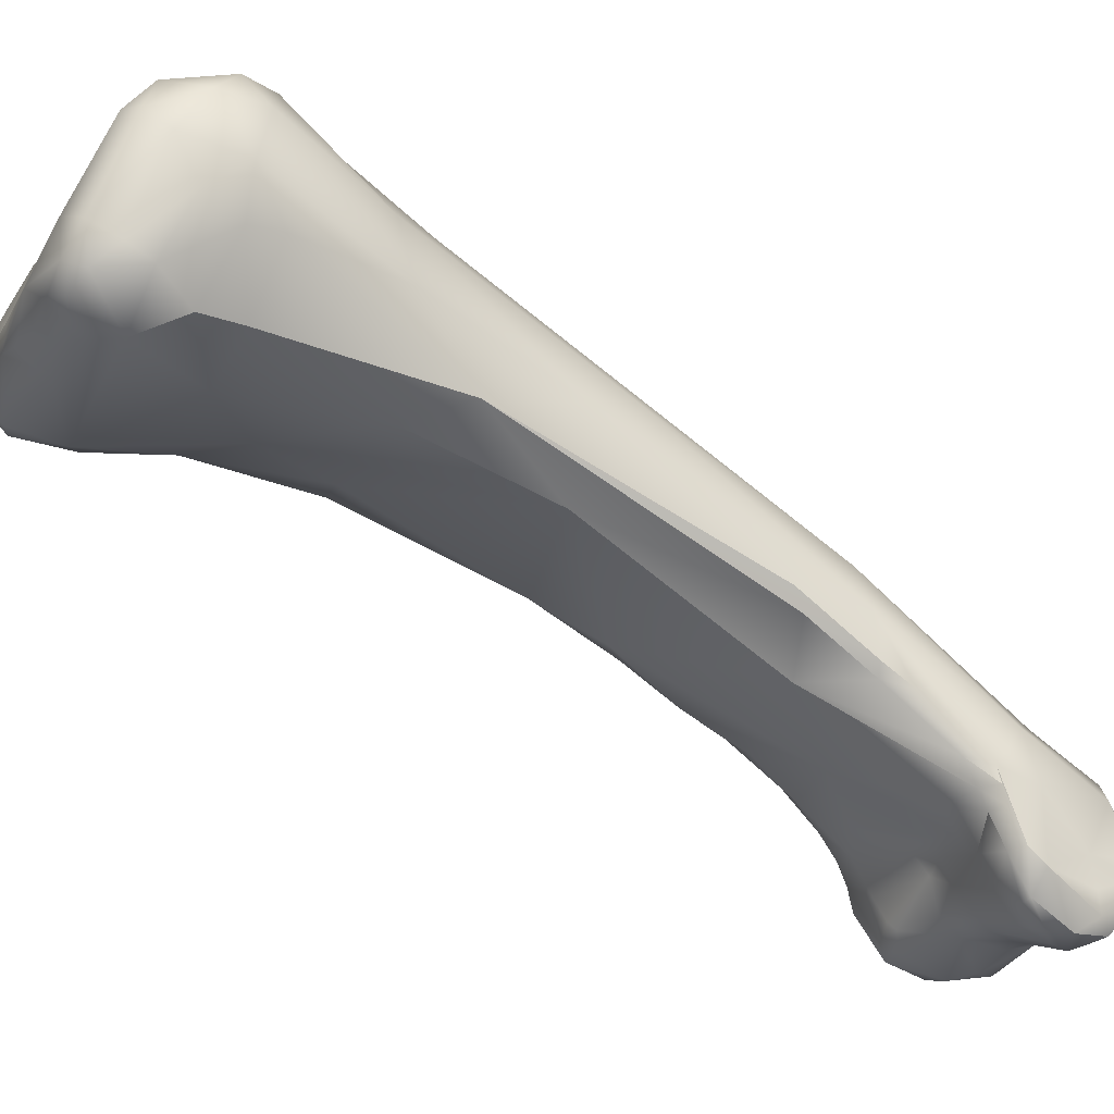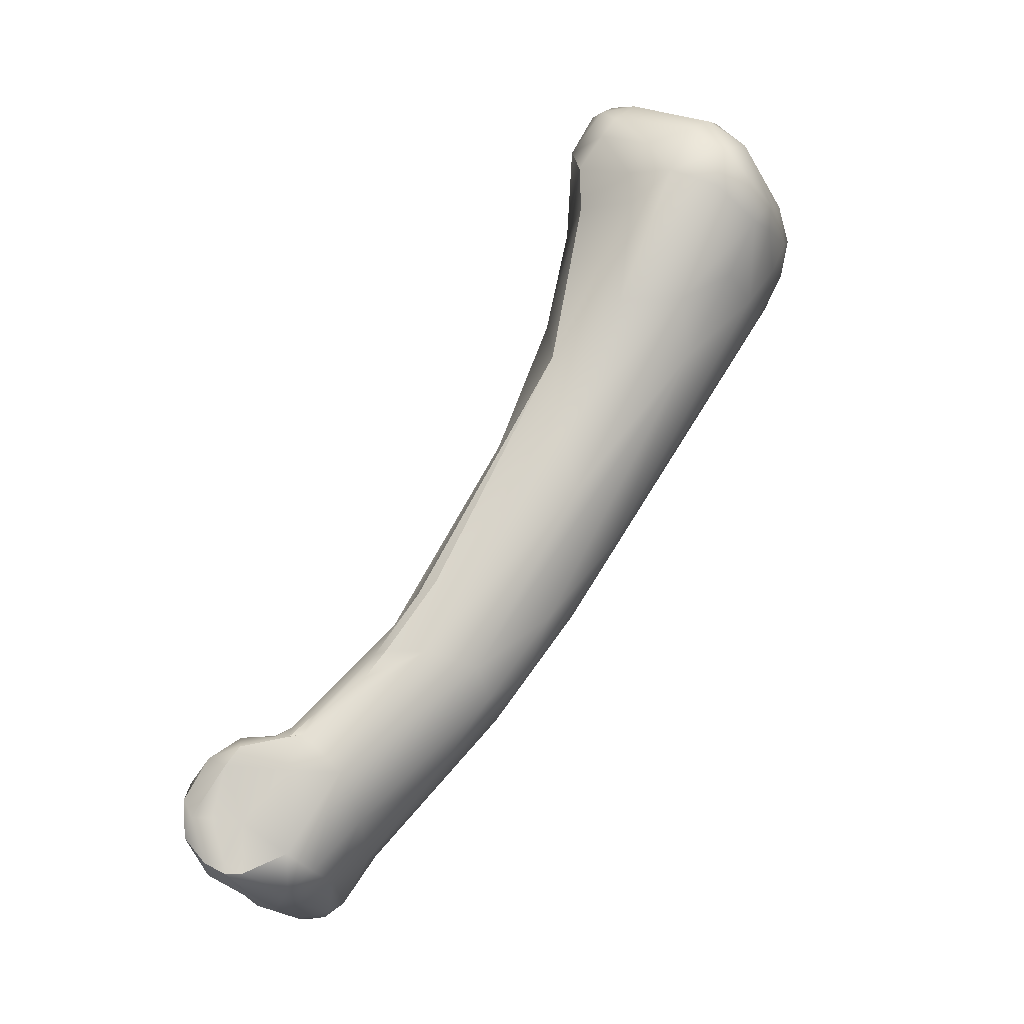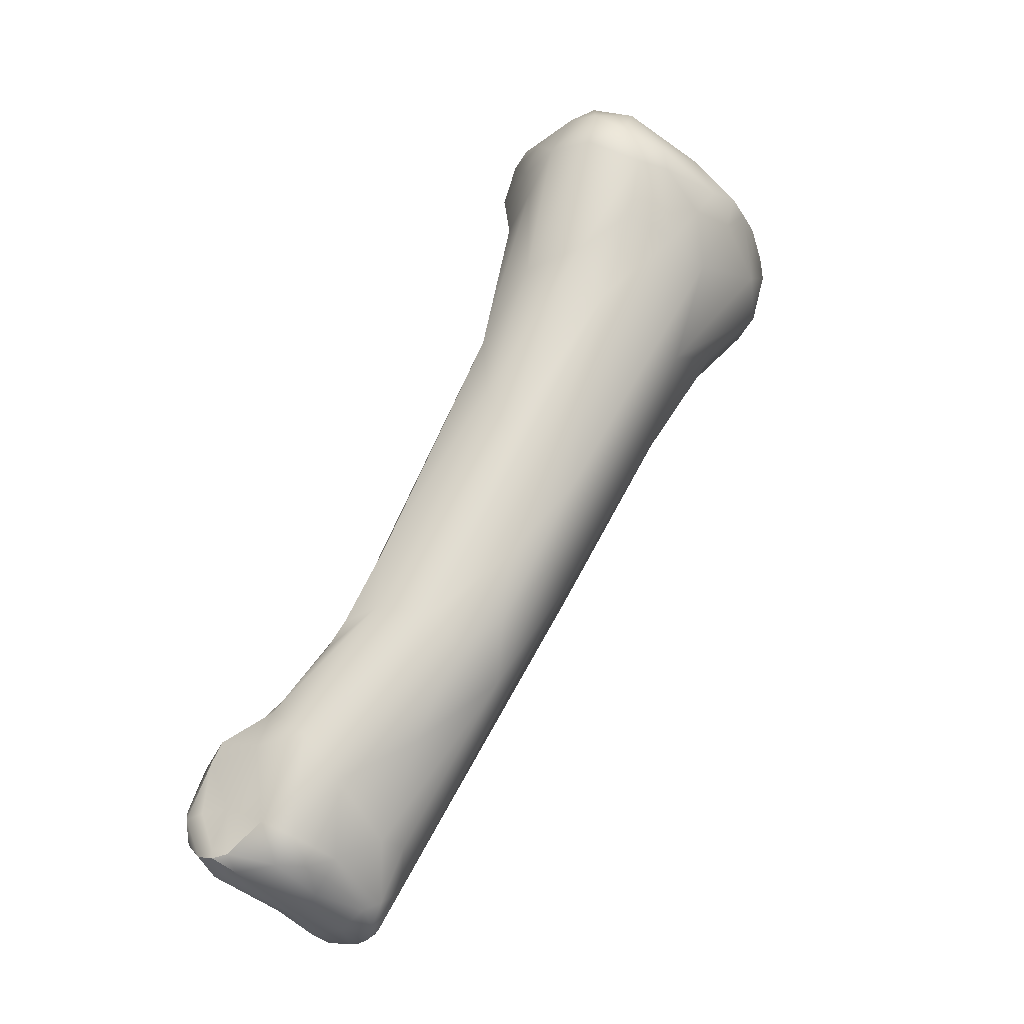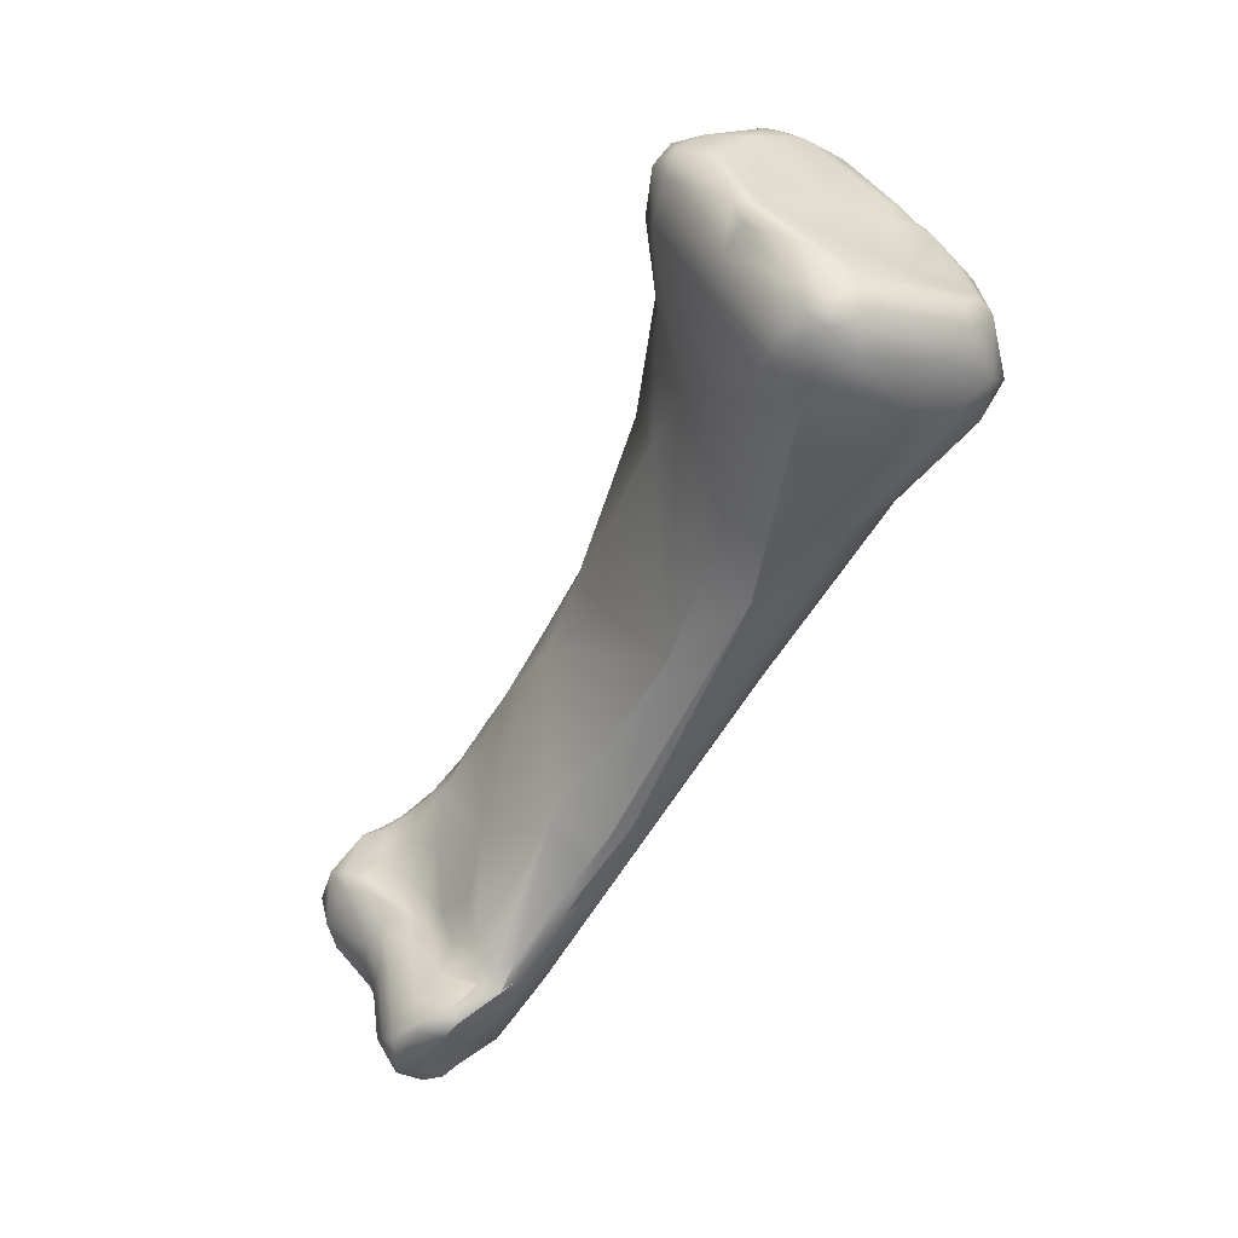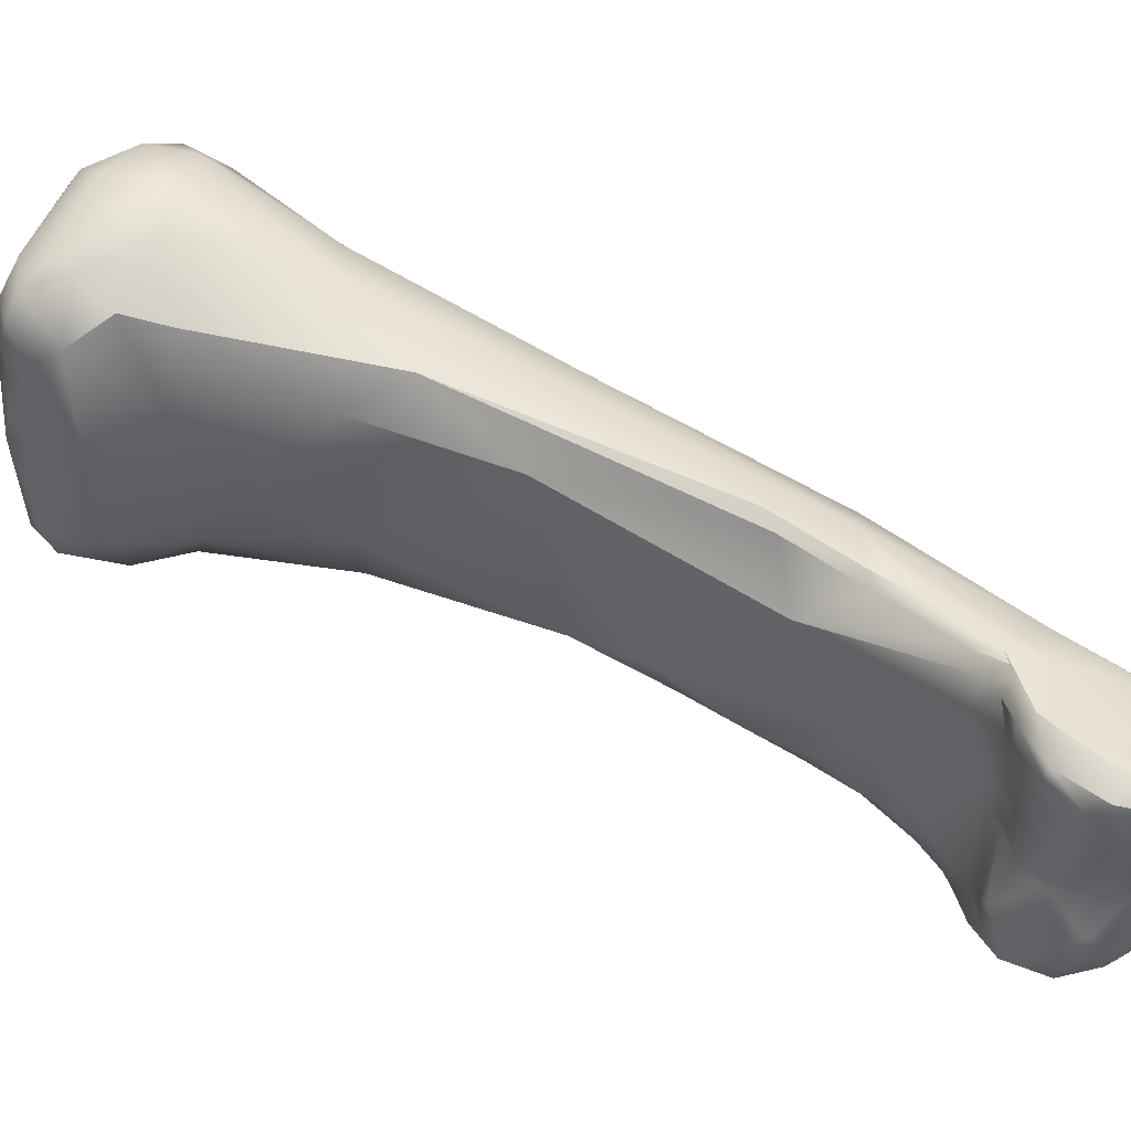
<metadata>
{"format":"obj","ext":"obj","renderer":"f3d","projection":"perspective","resolution":1024,"background":"white","views":[{"elev":-12.2,"azim":60.3,"up":"+Y"},{"elev":-19.2,"azim":107.4,"up":"+Z"},{"elev":-43.9,"azim":138.3,"up":"+Z"},{"elev":51.5,"azim":71.7,"up":"+Z"},{"elev":-34.6,"azim":81.7,"up":"+Y"}]}
</metadata>
<code>
v 260 -144.3 722.5
v 260.7 -145 723.2
v 261 -145.9 722.6
v 261.5 -145.1 723.6
v 260.9 -143.8 723.5
v 261.1 -141.8 723.1
v 260.1 -140.8 722.4
v 260.3 -139.3 721.7
v 259.8 -144.4 721.4
v 260.4 -145.5 722.2
v 260.2 -145.4 719.9
v 260.9 -146.1 719.9
v 259.4 -141 721.6
v 259.2 -141.3 719.7
v 259.6 -139.5 721.3
v 259.4 -139.3 719
v 260.2 -138.2 720.6
v 260.5 -145 718.7
v 260.7 -144.8 717.8
v 259.5 -142.3 718.2
v 259.7 -140.6 716.9
v 262.3 -145.9 723.1
v 262.9 -143.8 724.2
v 263.9 -142.9 723.8
v 262.5 -146.4 720.8
v 260.8 -137.7 720.5
v 260.5 -137.7 718.8
v 260.8 -137.5 720.1
v 261.7 -145.8 717.4
v 260.2 -139 716.8
v 262.2 -137.2 717
v 261.3 -142.8 713.9
v 265.9 -144.5 724.6
v 266.4 -143.4 724.5
v 267.2 -144.4 724.5
v 263.8 -138.9 721
v 264.6 -136.9 720.2
v 265.6 -135.6 719.8
v 262.9 -136.2 719.5
v 263.2 -136.7 719.9
v 263.8 -136.1 719.7
v 264.4 -136 719.7
v 264.3 -135.8 719.6
v 264.2 -135.6 719.2
v 264.6 -135.6 719.5
v 265.3 -135.3 719.2
v 263.4 -146.4 717.1
v 262.2 -140.6 713.5
v 263.3 -147.3 711.3
v 262.4 -145.6 711.5
v 263.1 -144.5 709
v 264 -143.6 708
v 268.5 -144.2 724.3
v 269.1 -143.1 725
v 267.2 -145.2 723.3
v 268.4 -138.1 721.4
v 267.7 -135.6 720.2
v 268.1 -136.7 720.8
v 268.2 -135.2 719.8
v 265.5 -135.7 717.2
v 267 -135.2 718.3
v 266.3 -137 714.4
v 266.6 -146.5 715.6
v 265.8 -147.4 712.2
v 265.6 -140 710.4
v 264.3 -149.9 703.9
v 265.3 -150.6 704.1
v 264.7 -151.2 700.9
v 266.4 -152.2 701.4
v 264.7 -149.4 700.7
v 265.9 -154.2 698
v 265.2 -152.5 700.2
v 265.2 -154.2 696.6
v 265.5 -155.1 695.8
v 270.8 -143.9 724.8
v 270.8 -145.1 723.8
v 272 -144.1 724.6
v 272.1 -143 724.9
v 271.2 -141.2 724.6
v 270.8 -136.4 721.8
v 272.1 -145.2 722.6
v 270.3 -146 718.9
v 270.7 -135.2 718.7
v 270.3 -135.4 717.6
v 268.7 -136.8 714.5
v 267.8 -135.8 716.4
v 266.4 -147.6 699.4
v 266.9 -155.9 695.5
v 266.7 -157.5 693.4
v 265.7 -156.4 694
v 265.7 -156.5 693.3
v 267.9 -162.7 690.6
v 266.1 -161.5 690.5
v 265.9 -160.4 690.5
v 266.4 -159.7 691.4
v 266.4 -160.5 691
v 267.8 -159.6 691.8
v 267.9 -161 691
v 265.9 -157.7 692.4
v 265.8 -157.4 692.2
v 266.4 -158.5 692.2
v 266.1 -159.5 691.3
v 265.9 -159.2 691
v 266.2 -157.1 690.6
v 266.7 -163.1 689.1
v 267.2 -163.3 689.9
v 267.3 -164 688.1
v 265.9 -161.1 690.1
v 266.1 -160.4 689.5
v 267 -163.3 687.4
v 272.9 -143.3 724.2
v 273.6 -142.5 723.3
v 272.8 -141.7 724.3
v 272.1 -137.6 723
v 273.1 -137.7 722.6
v 273.9 -138.6 721.9
v 271.8 -136.2 721.6
v 273.8 -143.1 722.3
v 273.5 -144.4 720.8
v 274.4 -140.6 721.1
v 272.9 -135.9 719.1
v 273.8 -136.9 720.5
v 273.1 -144.5 718.8
v 274.3 -141.5 718
v 271.9 -135.9 717.3
v 271.2 -137.3 714.9
v 271.9 -146.7 713
v 272.6 -139.6 713.2
v 270.9 -139.6 711
v 269.2 -144.2 702
v 268.5 -146.5 698.8
v 270.7 -156.9 695
v 268.5 -150.4 693.7
v 270 -148.4 695.5
v 269.1 -158.6 692.7
v 268.6 -163 690.3
v 269.1 -162.3 690.8
v 268.7 -162 690.8
v 269 -164.1 688.5
v 270 -163.9 687.8
v 269 -156.4 687.2
v 267.5 -163.5 686.4
v 268.1 -163.1 685.6
v 269 -163.8 686.3
v 267.3 -161.7 685.6
v 267.7 -161.4 684.8
v 268.1 -161.4 684.7
v 269.6 -162.4 685
v 267.4 -158.6 686.6
v 267.5 -160.3 685
v 268 -160.3 684.5
v 267.9 -159.5 684.7
v 268.5 -159.2 684.5
v 268.9 -158.1 685
v 274.5 -141.6 719.6
v 274.6 -139.4 719.3
v 274 -137.3 718.5
v 273.7 -142.4 713.1
v 273.6 -145.9 710.5
v 272.5 -149 706.6
v 273.6 -145.5 706.4
v 272.7 -144.9 703.9
v 272.8 -154.3 697.7
v 271 -146.9 698.1
v 273.1 -149.9 695.2
v 271.6 -149.7 694
v 272.6 -158.1 693.2
v 272.7 -162 690
v 270.7 -159.6 691.2
v 271 -161.8 690.3
v 271 -160.5 690.6
v 271.8 -159.2 691.5
v 272 -159.9 690.8
v 272.4 -161 690.6
v 271.3 -152.9 690.2
v 271.2 -162.7 689.4
v 271.6 -163.1 687.8
v 272.7 -162.6 689.3
v 272.7 -162.9 688.2
v 270.5 -156.3 686.8
v 271.5 -162.9 686.4
v 272.8 -162.8 686.6
v 271.4 -160.7 684.5
v 272 -162 685.2
v 269.6 -158.5 684.6
v 269.6 -160.2 684.3
v 272 -159.1 684.6
v 275 -151.3 699.1
v 274.9 -152.2 698.6
v 275.1 -154.3 695.7
v 275.3 -153.7 695.8
v 275.6 -154.6 694.5
v 274.9 -151.8 695.7
v 273.6 -159.3 691.7
v 274.7 -158.3 692.6
v 274.7 -160.1 691.4
v 276.1 -158.8 691.9
v 276 -156.9 692.8
v 276 -158 692.2
v 275.5 -161.4 691.2
v 275.4 -162.6 690.2
v 275.9 -163.2 689.2
v 275 -163.4 687.7
v 274.8 -163.1 686.5
v 274.7 -157.3 685.7
v 273.8 -155.3 688.1
v 272.3 -157.3 685.6
v 273.4 -157.9 684.9
v 274.7 -158.5 684.8
v 276.9 -160.2 691.7
v 276.8 -158.6 691.6
v 277.4 -160 691.2
v 276.7 -157.9 691.7
v 276.5 -157.2 691.8
v 276.6 -161.9 690.9
v 276.5 -162.9 689.8
v 277 -161.8 690.8
v 277 -162.9 689
v 277.4 -160.7 690.3
v 275.8 -155.6 690
v 276.8 -157.8 690
v 276.7 -163 687.2
v 277.3 -162.3 688
v 276.7 -161.8 686
v 276.6 -160.1 687.8
v 277.1 -161.4 688
v 276.7 -160.9 686
v 276 -158.1 686.3
v 275.5 -162.2 685.6
v 275.5 -160.4 684.9
v 276.3 -160.1 685.5
v 276.6 -160.9 685.5
v 262.9 -136.2 719.5
v 264.2 -135.6 719.2
v 265.3 -135.3 719.2
v 265.7 -156.4 694
v 266.1 -161.5 690.5
v 266.1 -161.5 690.5
v 265.9 -160.4 690.5
v 267.2 -163.3 689.9
v 267.3 -164 688.1
v 273.5 -144.4 720.8
v 273.1 -144.5 718.8
v 267.5 -163.5 686.4
v 268.1 -163.1 685.6
v 267.7 -161.4 684.8
v 273.6 -145.9 710.5
v 273.6 -145.9 710.5
v 272.5 -149 706.6
v 272.8 -154.3 697.7
v 275 -151.3 699.1
v 274.9 -152.2 698.6
v 275.3 -153.7 695.8
v 276.1 -158.8 691.9
v 277.4 -160 691.2
v 276.7 -157.9 691.7
v 276.5 -157.2 691.8
v 277 -162.9 689
v 277.4 -160.7 690.3
v 276.7 -163 687.2
v 276.7 -161.8 686
v 276.3 -160.1 685.5
v 276.6 -160.9 685.5
v 276.6 -160.9 685.5
g grp1
f 1 9 10
f 9 1 13
f 2 5 1
f 1 5 7
f 1 10 2
f 10 3 2
f 2 3 4
f 2 4 5
f 22 4 3
f 22 3 25
f 7 13 1
f 5 6 7
f 7 15 13
f 7 8 15
f 17 15 8
f 7 6 8
f 11 12 10
f 10 9 11
f 11 9 20
f 12 3 10
f 25 3 12
f 13 14 9
f 20 9 14
f 15 16 13
f 13 16 14
f 15 17 16
f 17 27 16
f 16 27 30
f 8 26 17
f 17 26 28
f 28 27 17
f 12 11 18
f 11 20 18
f 20 19 18
f 20 14 16
f 16 21 20
f 16 30 21
f 21 48 32
f 20 21 32
f 30 48 21
f 34 24 23
f 4 23 5
f 4 22 33
f 4 33 23
f 23 6 5
f 24 36 6
f 24 6 23
f 36 8 6
f 12 47 25
f 47 63 25
f 27 28 39
f 31 27 39
f 28 26 39
f 39 44 31
f 8 40 26
f 29 18 19
f 47 12 29
f 29 12 18
f 20 50 19
f 30 27 31
f 65 48 30
f 31 65 30
f 19 50 49
f 29 19 49
f 47 29 49
f 32 48 51
f 20 32 50
f 34 23 33
f 54 34 33
f 54 33 35
f 33 55 35
f 54 79 34
f 55 33 22
f 25 55 22
f 24 34 36
f 36 40 8
f 37 40 36
f 36 56 37
f 56 38 37
f 40 233 26
f 40 37 41
f 233 40 41
f 41 234 233
f 37 42 41
f 41 42 43
f 43 234 41
f 45 43 42
f 37 38 42
f 38 45 42
f 43 45 234
f 234 45 46
f 235 60 44
f 31 44 60
f 45 38 46
f 31 62 65
f 31 60 62
f 47 49 64
f 64 63 47
f 67 64 49
f 52 51 48
f 51 70 50
f 51 50 32
f 48 65 52
f 66 67 49
f 49 50 66
f 50 70 66
f 54 35 53
f 53 35 55
f 53 55 75
f 75 54 53
f 78 79 54
f 55 76 75
f 78 54 75
f 76 55 25
f 82 25 63
f 34 56 36
f 79 56 34
f 56 58 38
f 57 59 38
f 58 57 38
f 80 57 58
f 59 57 80
f 46 38 59
f 235 61 60
f 235 59 61
f 61 86 60
f 86 62 60
f 61 84 86
f 85 62 86
f 65 62 130
f 130 131 65
f 51 52 70
f 87 70 52
f 52 65 87
f 66 70 68
f 66 72 67
f 68 72 66
f 72 69 67
f 69 72 71
f 72 73 71
f 72 68 73
f 73 68 70
f 73 70 104
f 73 74 71
f 70 87 104
f 75 76 77
f 75 77 78
f 111 113 78
f 78 77 111
f 76 81 77
f 111 77 81
f 78 113 79
f 113 114 79
f 80 56 79
f 114 80 79
f 117 80 114
f 59 80 117
f 115 117 114
f 76 25 81
f 119 81 82
f 25 82 81
f 58 56 80
f 117 83 59
f 59 83 61
f 127 82 63
f 119 82 123
f 84 61 83
f 123 82 127
f 84 85 86
f 127 63 160
f 85 130 62
f 63 64 160
f 160 64 67
f 131 87 65
f 131 133 87
f 88 74 89
f 71 74 88
f 90 89 74
f 90 91 99
f 91 100 99
f 89 90 101
f 74 73 90
f 73 91 90
f 91 104 100
f 91 73 104
f 106 92 93
f 237 96 94
f 95 102 96
f 102 94 96
f 102 103 94
f 92 96 93
f 96 98 95
f 98 96 92
f 101 95 97
f 97 95 98
f 138 98 92
f 100 103 99
f 101 236 99
f 95 101 99
f 95 99 102
f 102 99 103
f 100 109 103
f 100 104 109
f 239 103 109
f 89 101 97
f 104 87 149
f 107 240 105
f 107 110 142
f 105 110 107
f 238 239 108
f 239 109 108
f 105 240 238
f 238 108 105
f 109 105 108
f 110 105 109
f 149 109 104
f 142 110 145
f 109 145 110
f 111 112 113
f 111 81 118
f 111 118 112
f 81 242 118
f 120 112 118
f 112 116 113
f 120 116 112
f 113 115 114
f 115 113 116
f 118 242 155
f 243 155 242
f 118 155 120
f 120 155 156
f 116 120 156
f 117 121 83
f 117 115 122
f 121 117 122
f 122 115 116
f 156 122 116
f 124 155 243
f 85 125 126
f 125 85 84
f 83 125 84
f 128 126 125
f 121 125 83
f 128 125 157
f 157 125 121
f 159 123 127
f 158 128 157
f 124 243 247
f 126 129 85
f 128 129 126
f 162 128 161
f 129 128 162
f 69 160 67
f 129 130 85
f 129 164 130
f 129 165 164
f 134 133 131
f 130 134 131
f 164 134 130
f 71 88 132
f 175 133 134
f 166 175 134
f 172 135 169
f 89 97 135
f 132 88 89
f 132 89 135
f 172 132 135
f 133 149 87
f 175 180 133
f 106 136 92
f 106 139 136
f 92 136 137
f 138 92 137
f 137 136 176
f 137 176 170
f 137 170 171
f 169 97 98
f 171 138 137
f 169 135 97
f 138 171 98
f 171 169 98
f 133 141 149
f 180 141 133
f 241 244 144
f 139 106 241
f 139 176 136
f 144 139 241
f 144 140 139
f 140 176 139
f 140 181 177
f 149 141 154
f 141 180 154
f 145 143 142
f 144 244 245
f 144 245 148
f 144 181 140
f 146 143 145
f 109 150 145
f 147 245 246
f 146 145 150
f 245 147 148
f 147 246 151
f 146 150 151
f 148 147 186
f 186 147 151
f 154 152 149
f 149 152 150
f 149 150 109
f 152 151 150
f 153 152 154
f 151 152 153
f 186 151 153
f 185 153 154
f 207 185 154
f 185 186 153
f 155 124 156
f 157 122 156
f 121 122 157
f 156 124 158
f 156 158 157
f 124 247 158
f 158 247 161
f 158 161 128
f 159 127 249
f 188 161 247
f 189 249 163
f 129 162 165
f 160 69 250
f 69 132 250
f 250 132 195
f 164 166 134
f 166 164 165
f 165 162 193
f 69 71 132
f 132 167 195
f 220 165 193
f 167 172 194
f 167 132 172
f 165 206 166
f 170 168 174
f 168 170 178
f 170 174 171
f 171 173 169
f 172 169 173
f 173 171 174
f 173 174 196
f 194 172 173
f 180 175 206
f 206 175 166
f 177 176 140
f 176 179 178
f 178 170 176
f 179 176 177
f 181 182 177
f 179 177 182
f 180 206 207
f 184 181 144
f 184 144 148
f 184 182 181
f 148 186 183
f 184 148 183
f 187 186 185
f 187 183 186
f 180 207 154
f 187 185 207
f 187 207 208
f 249 189 159
f 248 252 251
f 161 188 193
f 190 189 163
f 251 252 191
f 193 188 253
f 161 193 162
f 190 163 198
f 198 214 190
f 214 192 190
f 190 191 252
f 253 192 193
f 191 190 192
f 214 193 192
f 250 195 199
f 195 194 196
f 197 195 196
f 195 197 199
f 210 254 196
f 196 200 210
f 199 197 211
f 167 194 195
f 163 199 198
f 198 213 214
f 198 199 256
f 193 214 220
f 165 220 206
f 200 174 168
f 201 168 178
f 200 168 201
f 210 200 215
f 215 201 216
f 215 200 201
f 216 201 202
f 194 173 196
f 200 196 174
f 203 178 179
f 203 179 182
f 178 202 201
f 203 182 204
f 202 178 203
f 218 202 203
f 203 222 218
f 222 203 204
f 204 229 222
f 205 207 206
f 220 228 205
f 209 205 228
f 220 205 206
f 204 182 184
f 229 204 184
f 183 229 184
f 229 183 230
f 187 209 183
f 209 187 208
f 208 207 205
f 208 205 209
f 197 210 211
f 211 210 212
f 210 217 212
f 211 256 199
f 256 211 212
f 257 256 212
f 221 214 255
f 210 215 217
f 217 215 216
f 218 217 216
f 202 218 216
f 212 217 219
f 258 219 217
f 259 223 226
f 259 225 221
f 255 259 221
f 259 226 225
f 221 220 214
f 219 258 223
f 258 260 223
f 224 222 229
f 223 227 226
f 260 261 223
f 223 261 227
f 226 227 225
f 228 221 225
f 225 231 228
f 261 232 227
f 229 263 224
f 225 227 231
f 231 227 232
f 221 228 220
f 262 209 228
f 183 209 230
f 263 229 230
f 262 264 230
f 209 262 230

</code>
